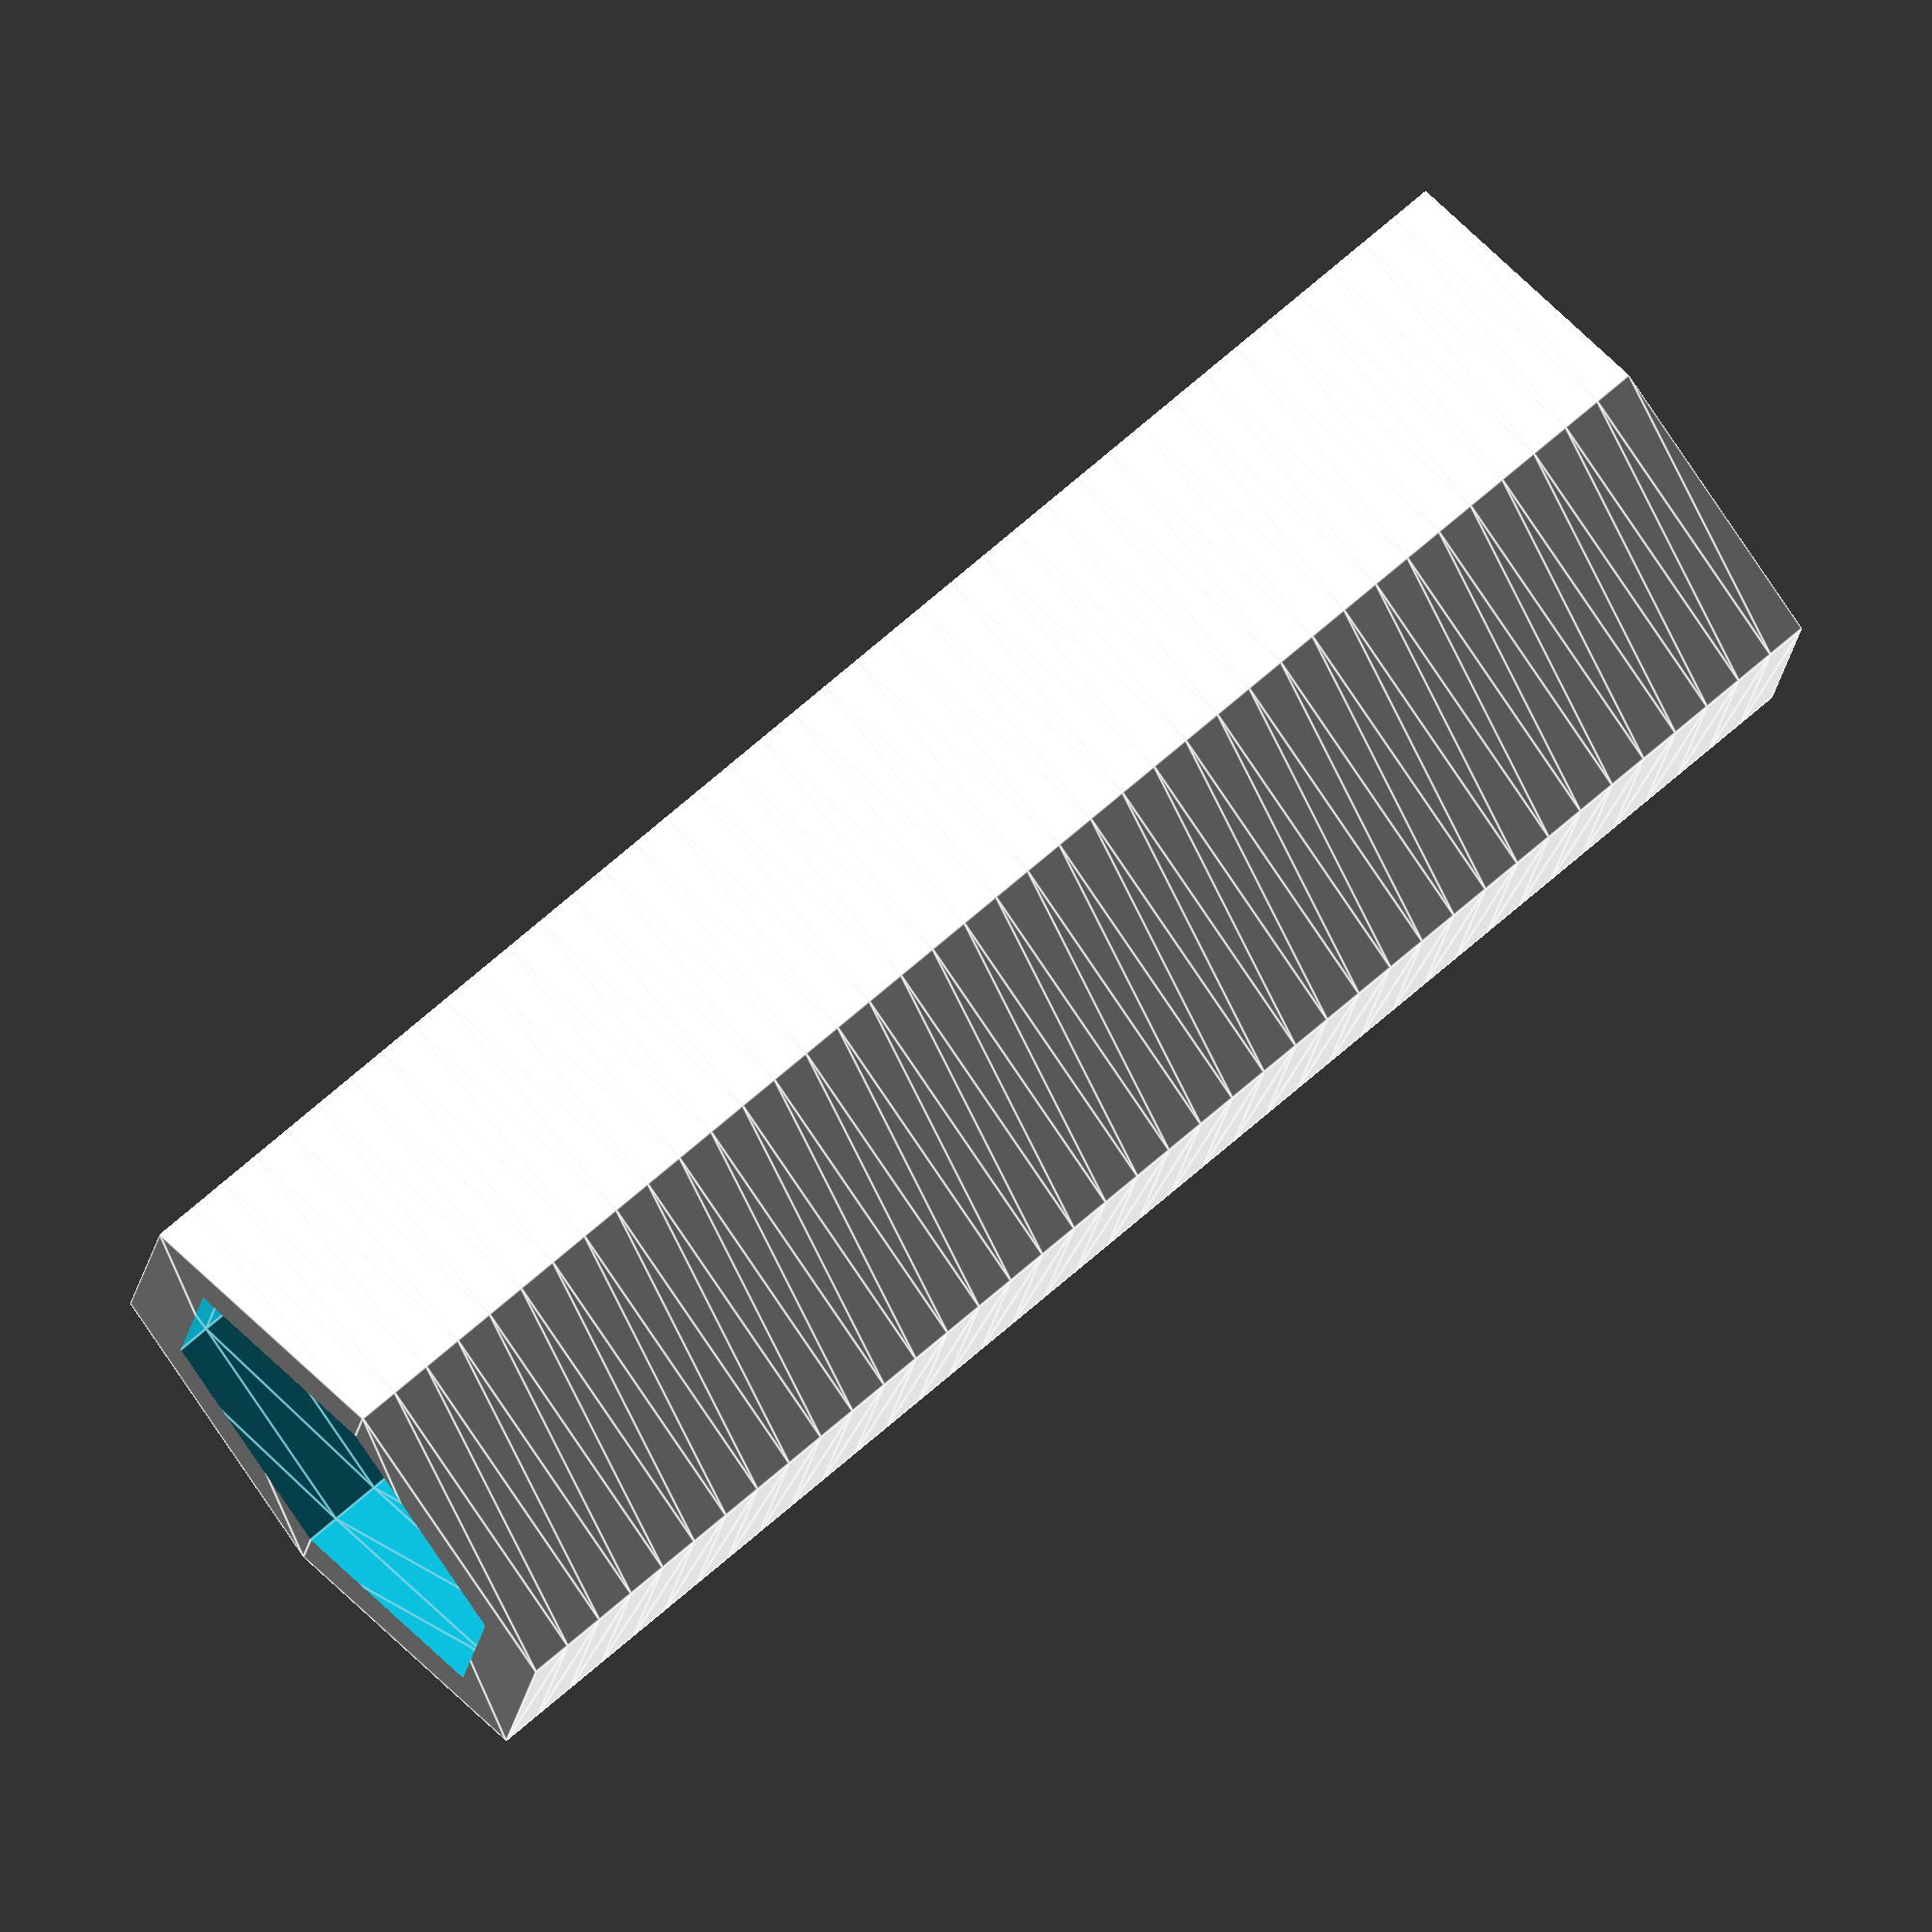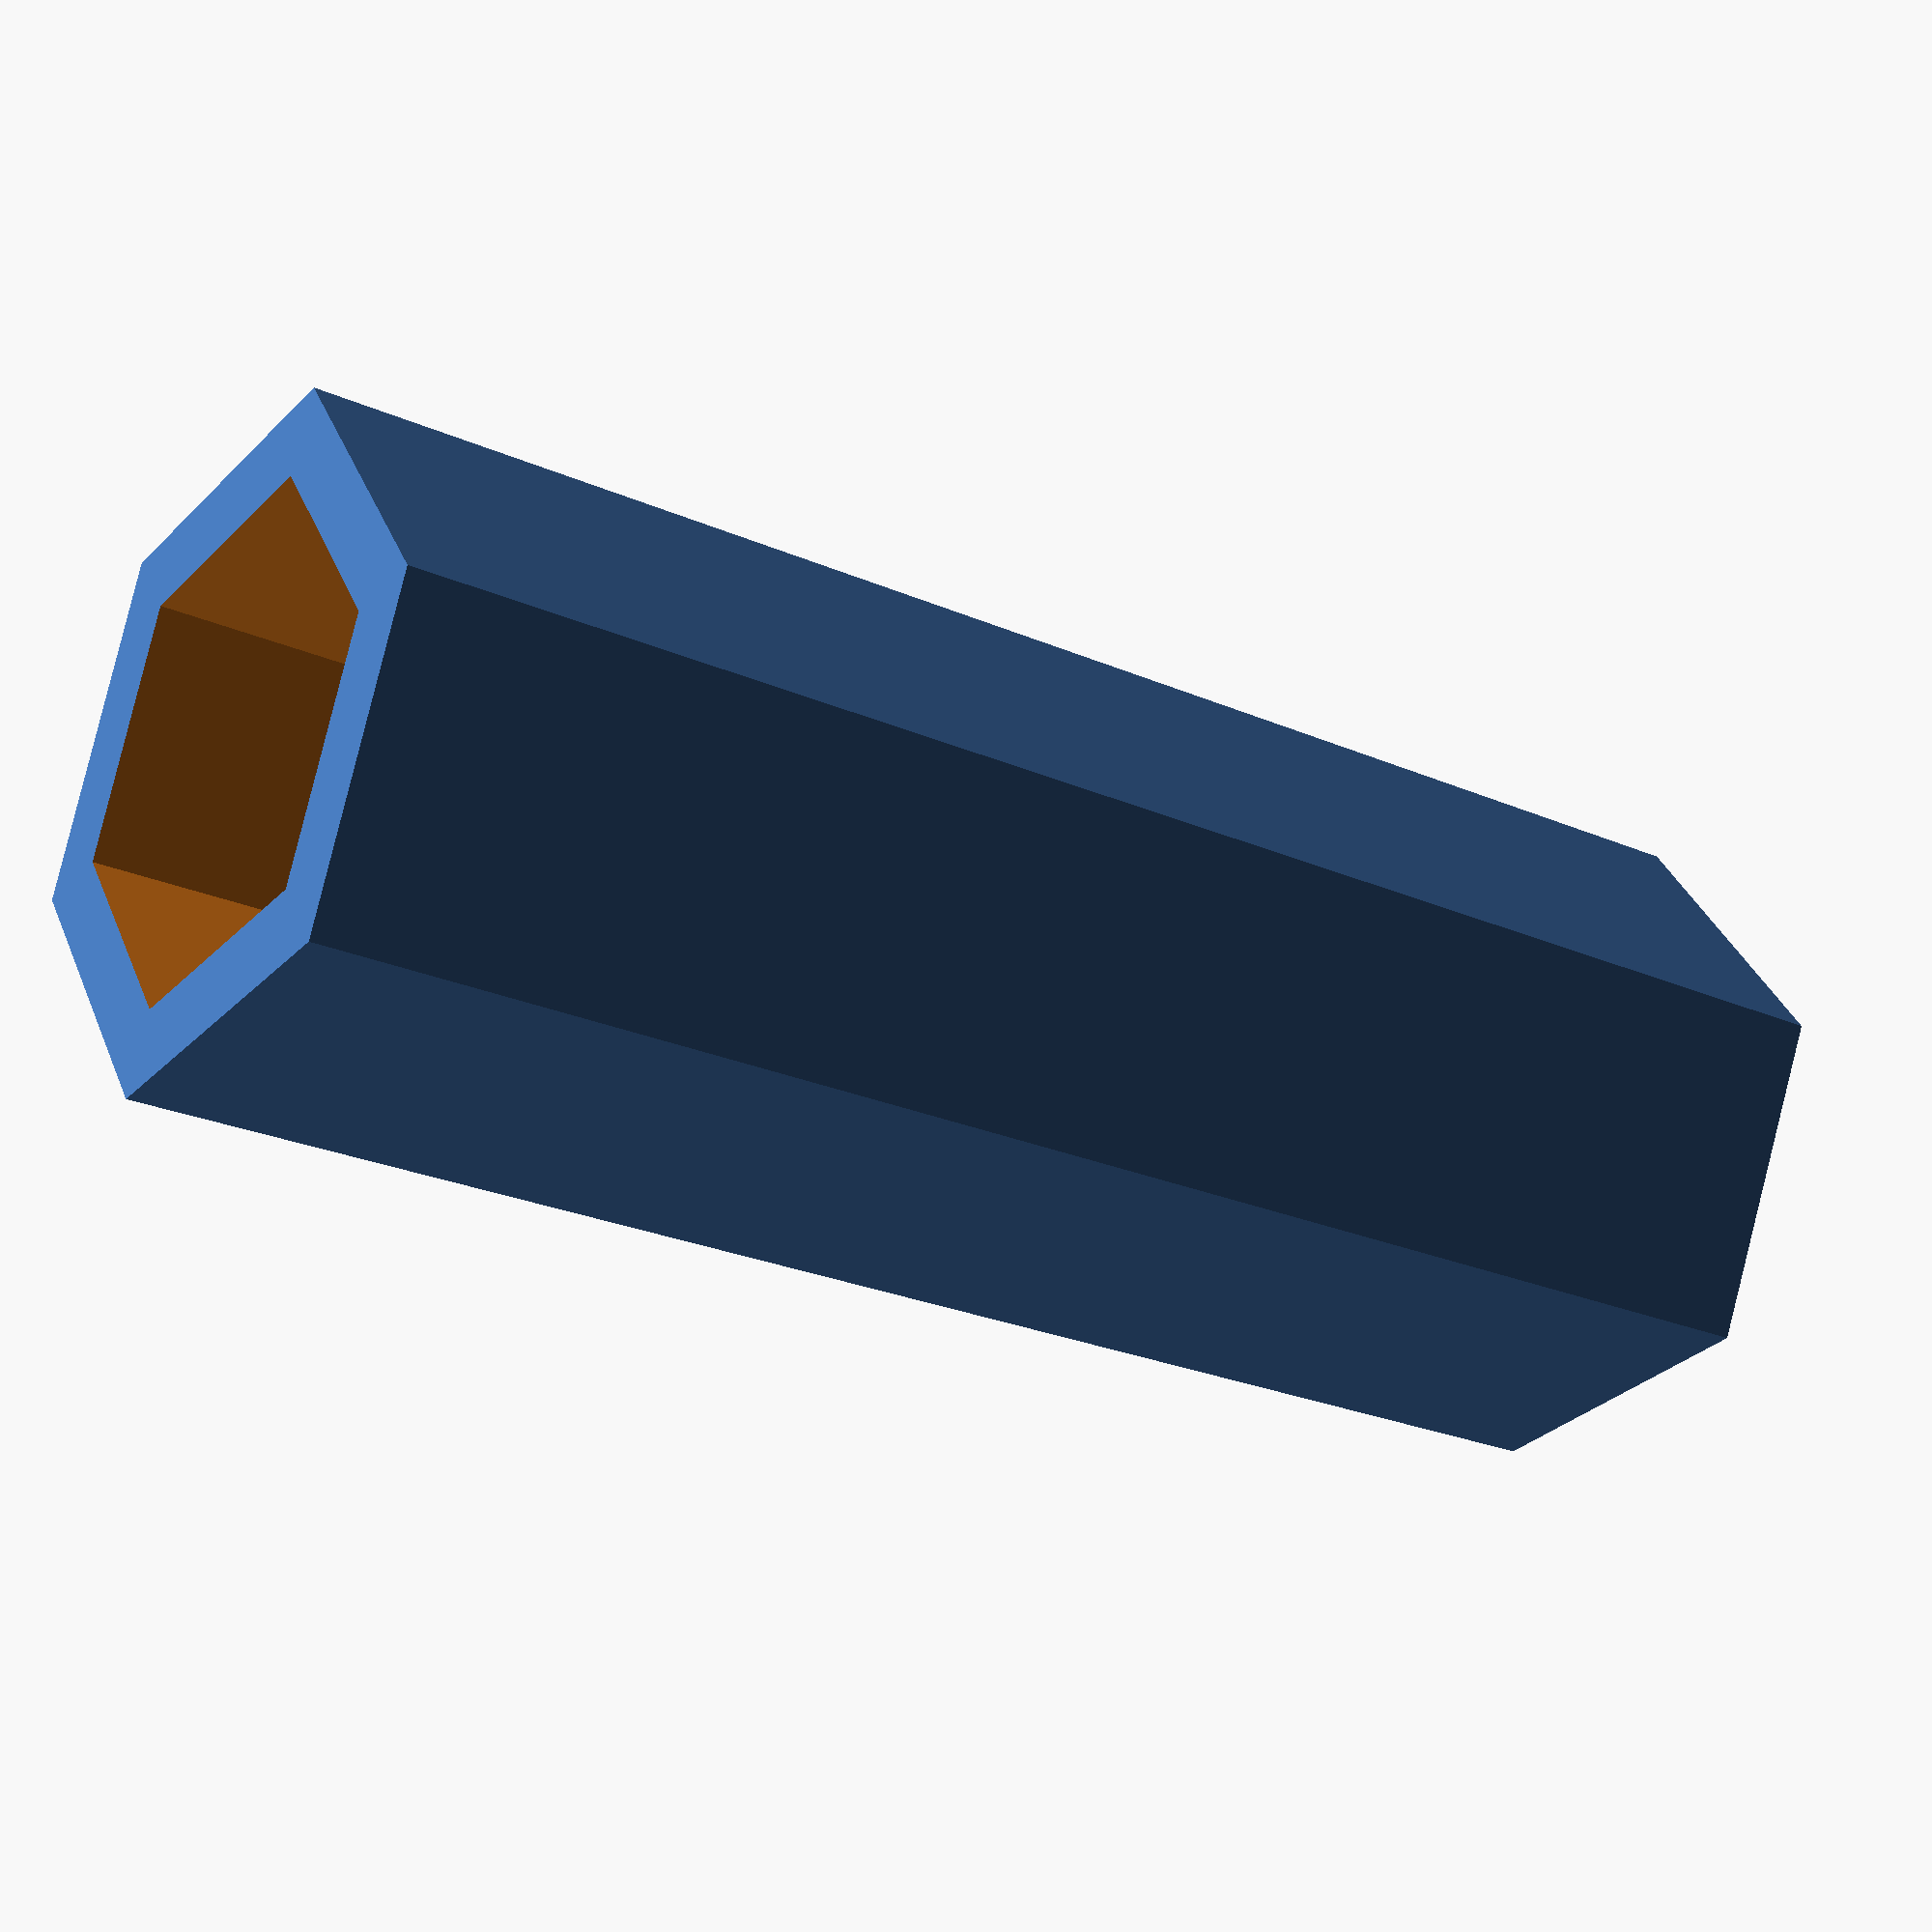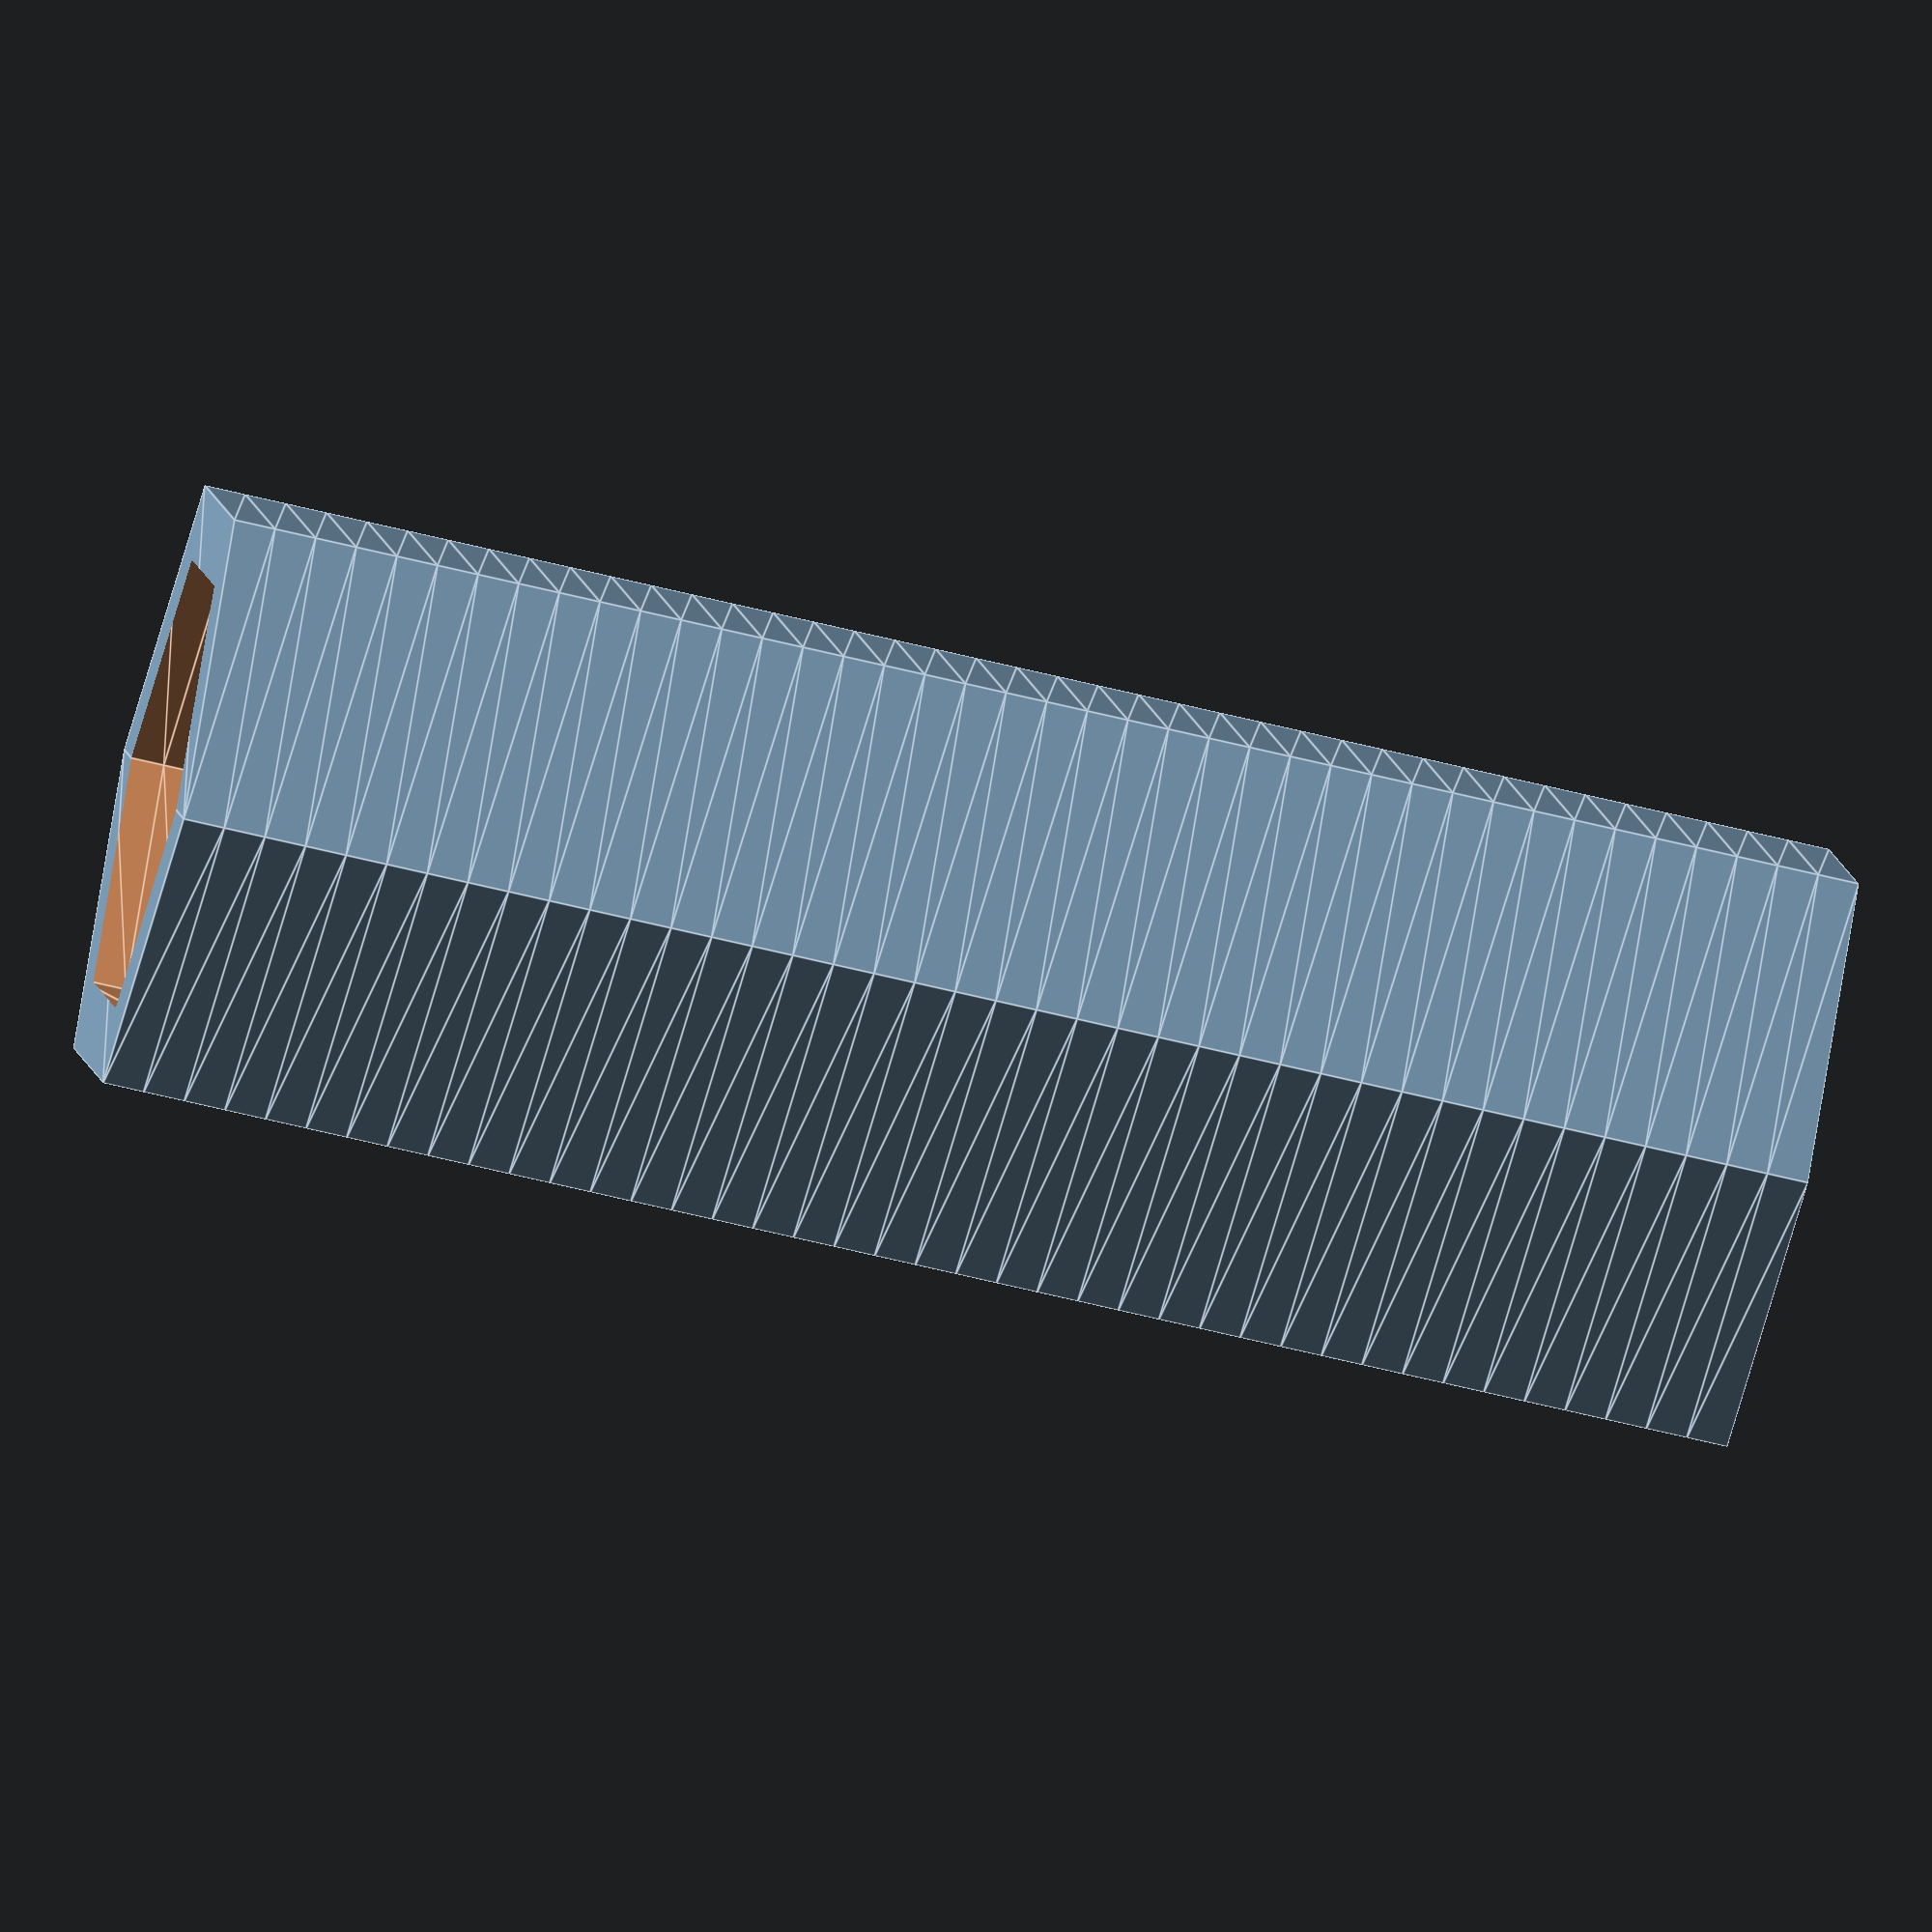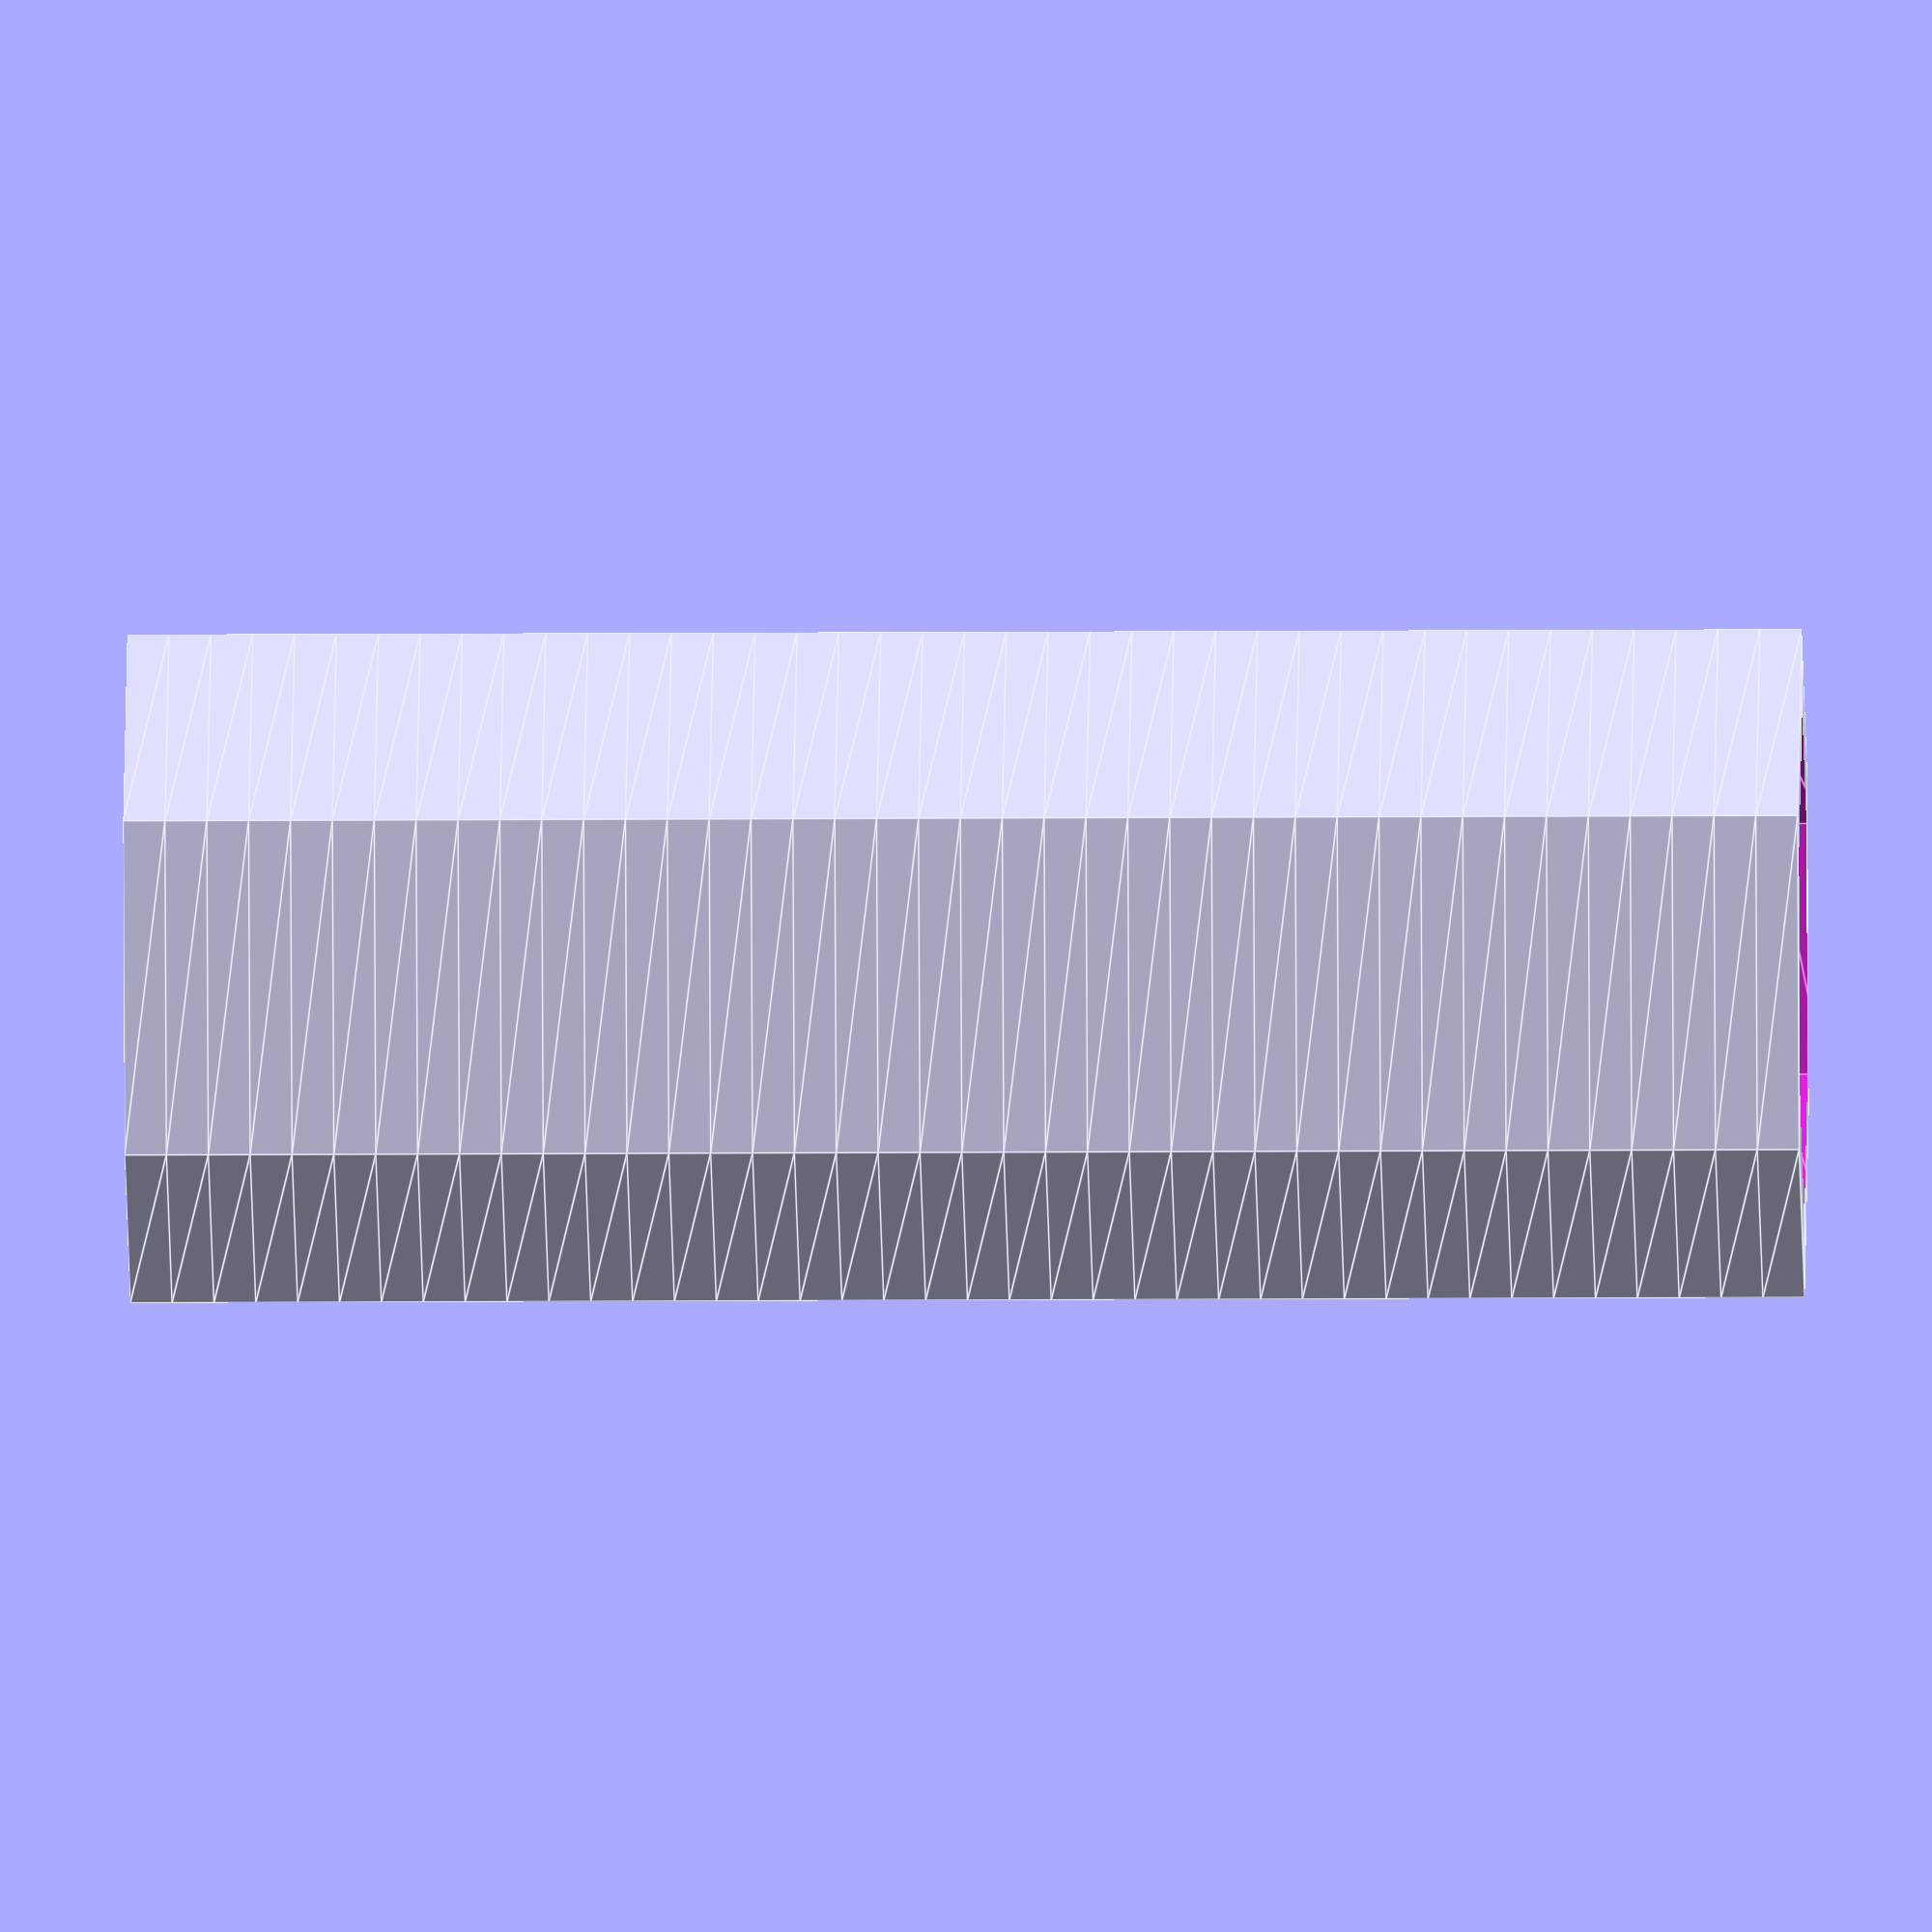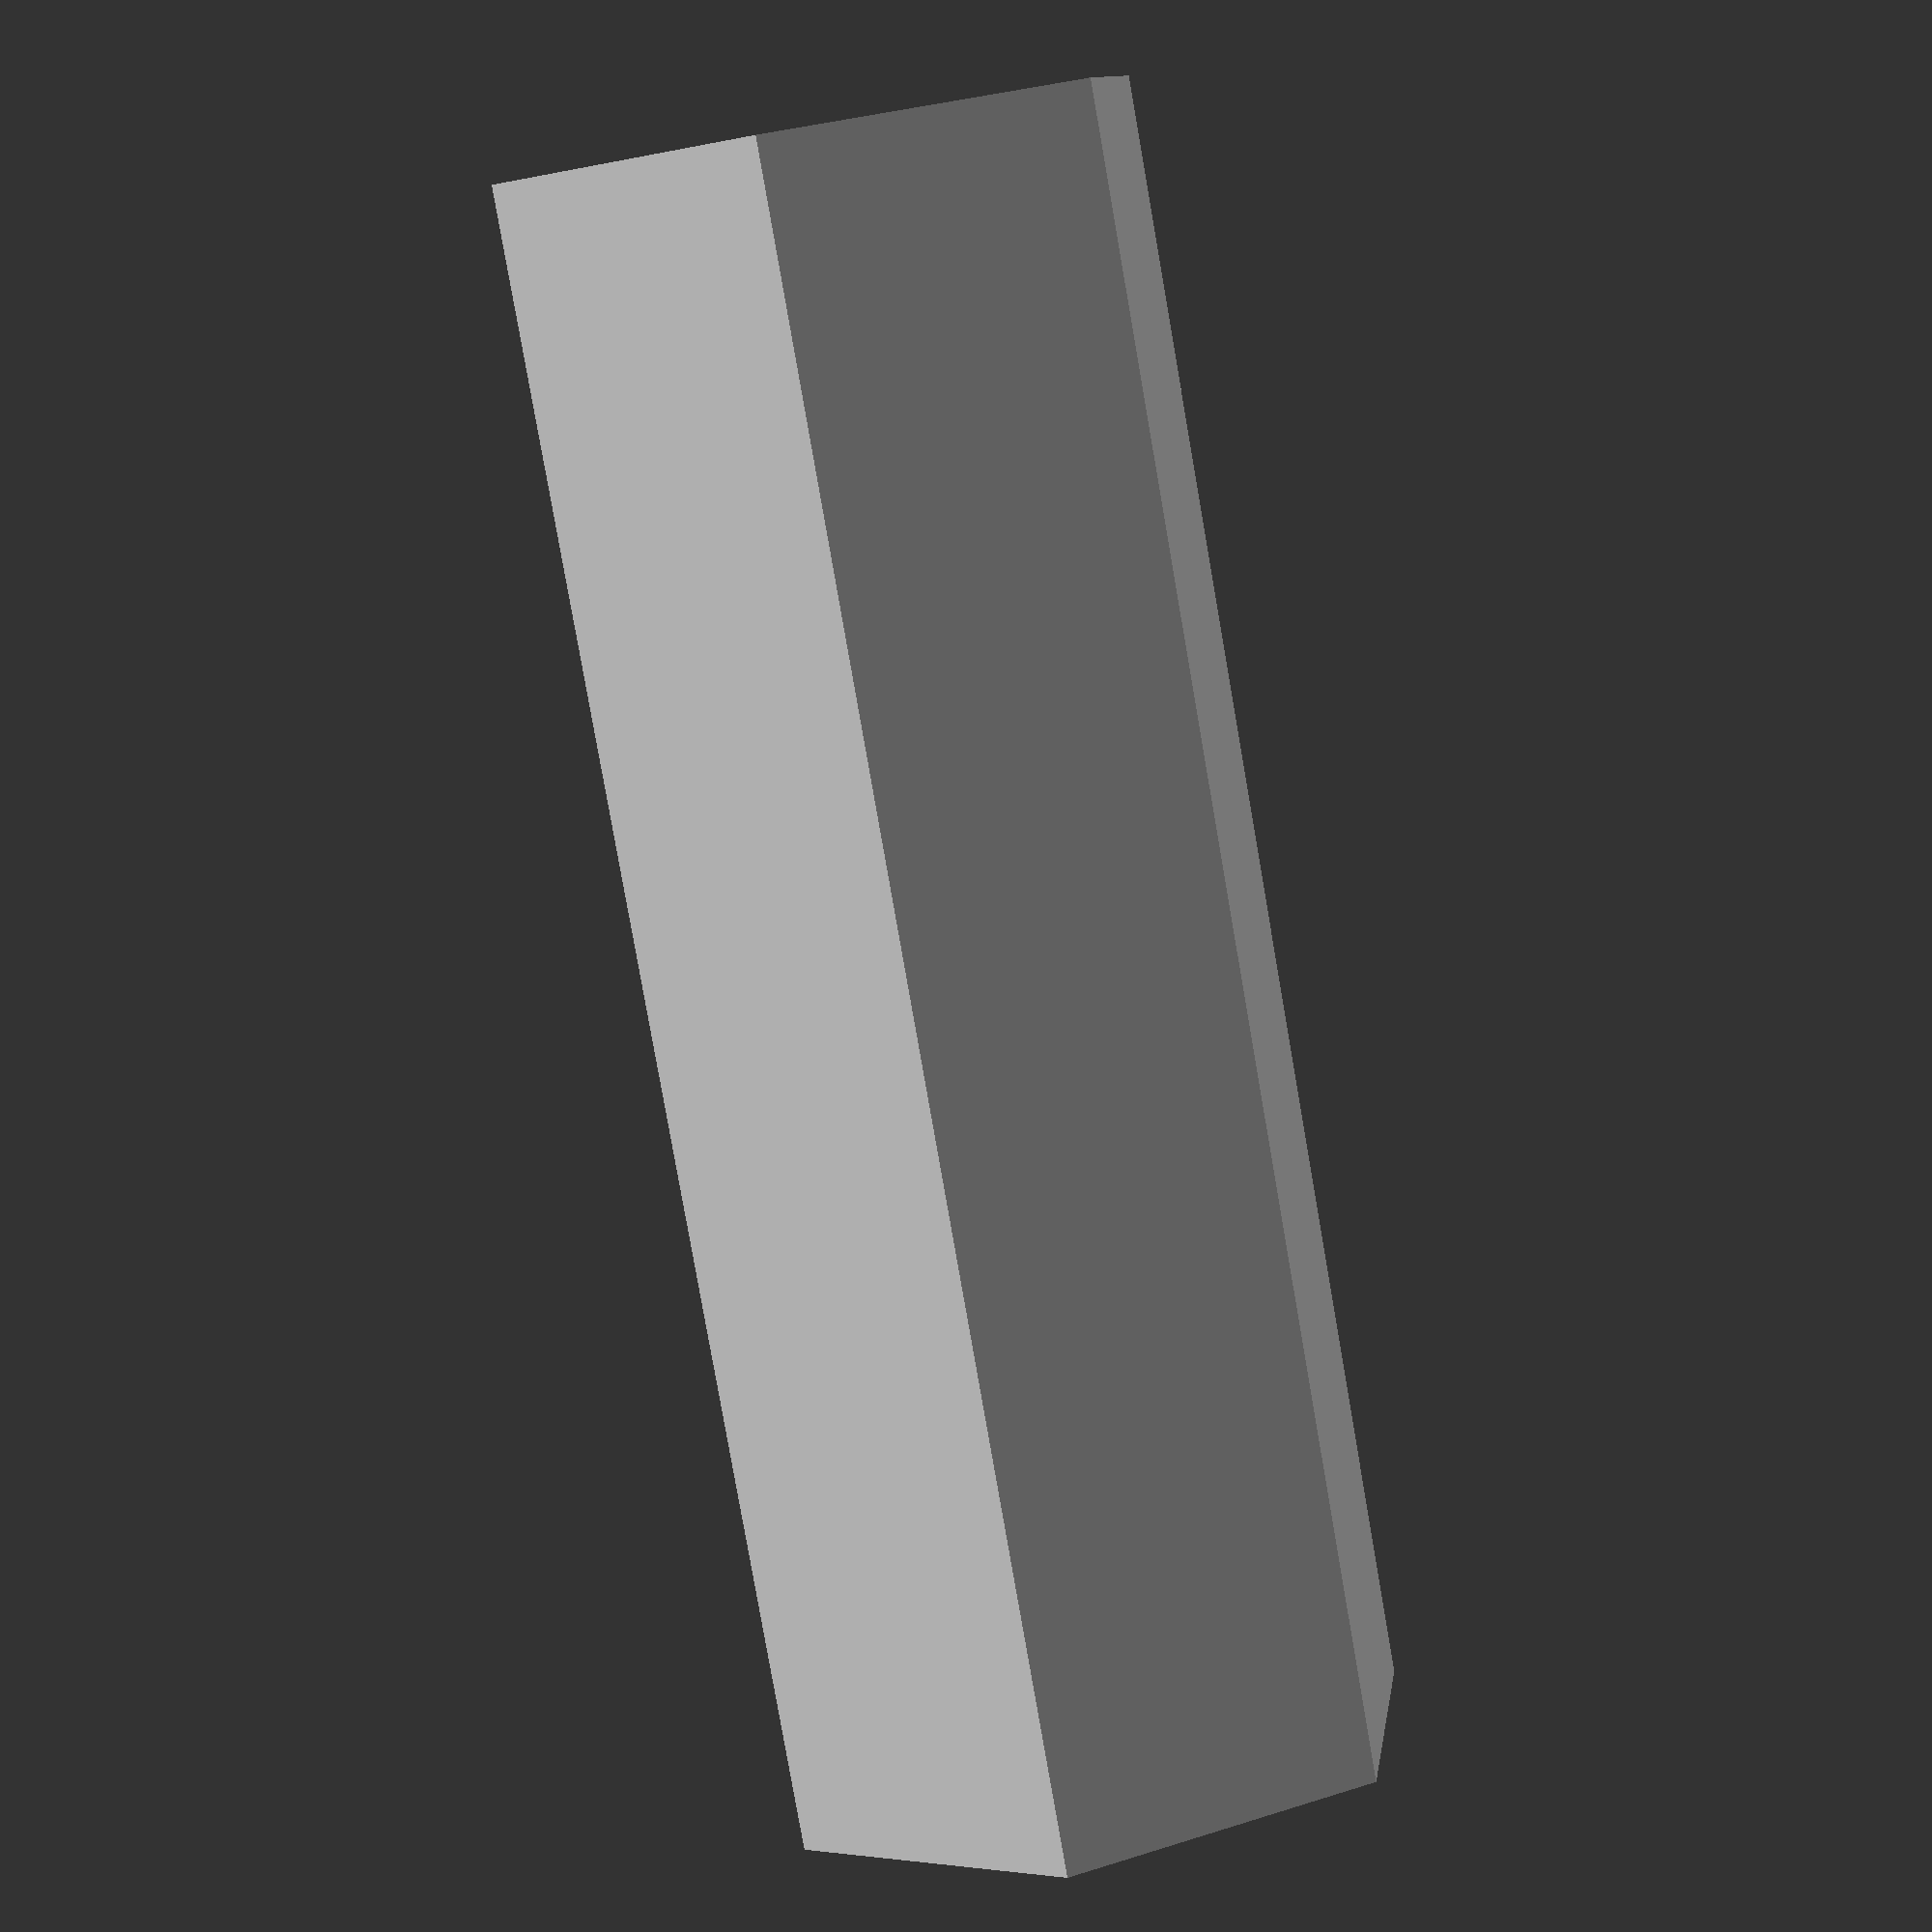
<openscad>
inner_radius = 3/8;
outer_radius = 0.5; 
length = 2.5;

module hex_projection(ra)
{
    circle(ra, $fn = 6, center = true);
    
    }
    
module flat_hex(ri,ro)
    {
            difference()
                {
                    hex_projection(ro);
                    hex_projection(ri);
                }
    }
    
module extruded_hex(radius, height)
    {
            linear_extrude(height = height,
        center = true, convexity = 10, twist = 0, slices = 40, 
        scale = 1.0) {hex_projection(radius);}
    }
    
module adapter_projection(inner,outer,le)
    {
        translate(v=[0,0,le/2])
        difference()
        {
            
            extruded_hex(outer, le);
            extruded_hex(inner, le+0.5);
            
        }
    }
    
//----------------
    
adapter_projection(inner_radius, outer_radius, length);
//flat_hex(inner_radius, outer_radius);
</openscad>
<views>
elev=107.9 azim=22.2 roll=310.9 proj=o view=edges
elev=204.4 azim=305.6 roll=306.1 proj=p view=solid
elev=243.1 azim=188.5 roll=104.1 proj=o view=edges
elev=190.8 azim=195.4 roll=269.0 proj=o view=edges
elev=260.7 azim=218.1 roll=170.1 proj=p view=wireframe
</views>
